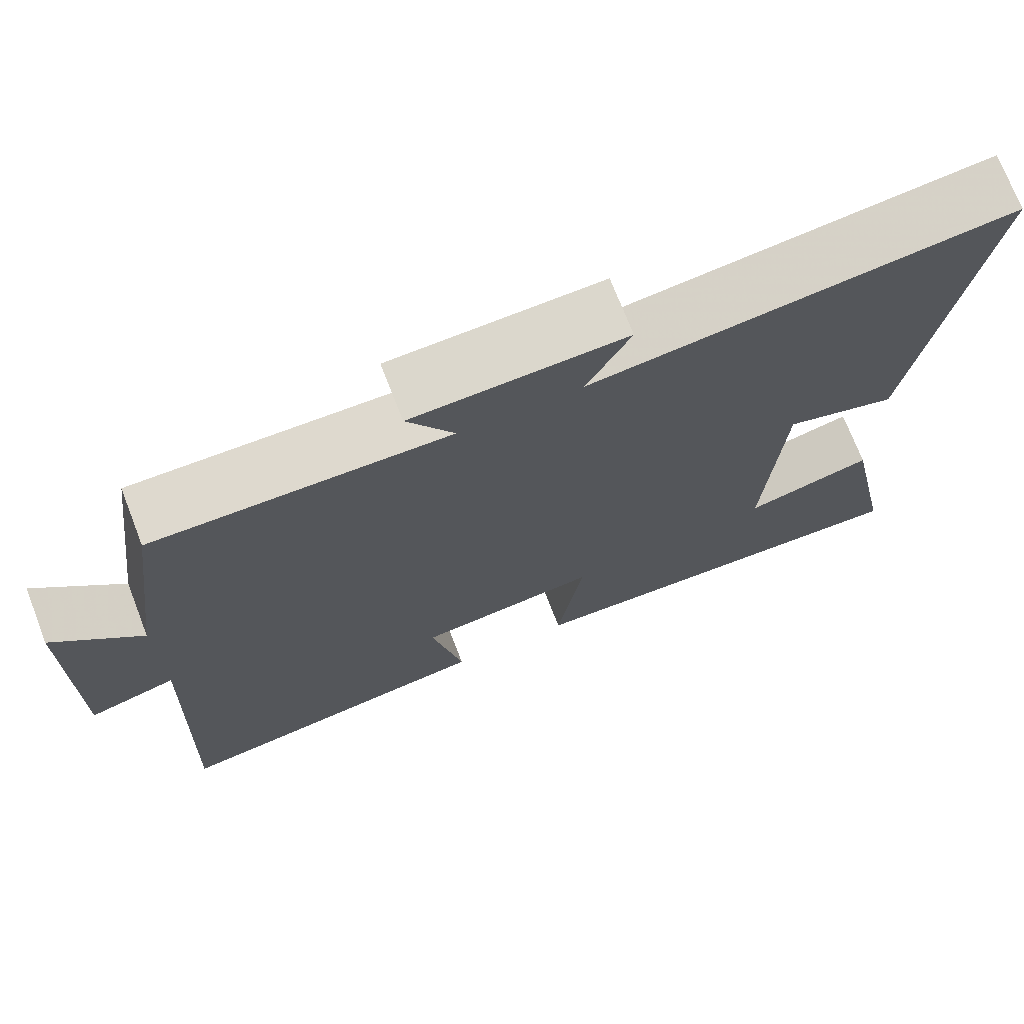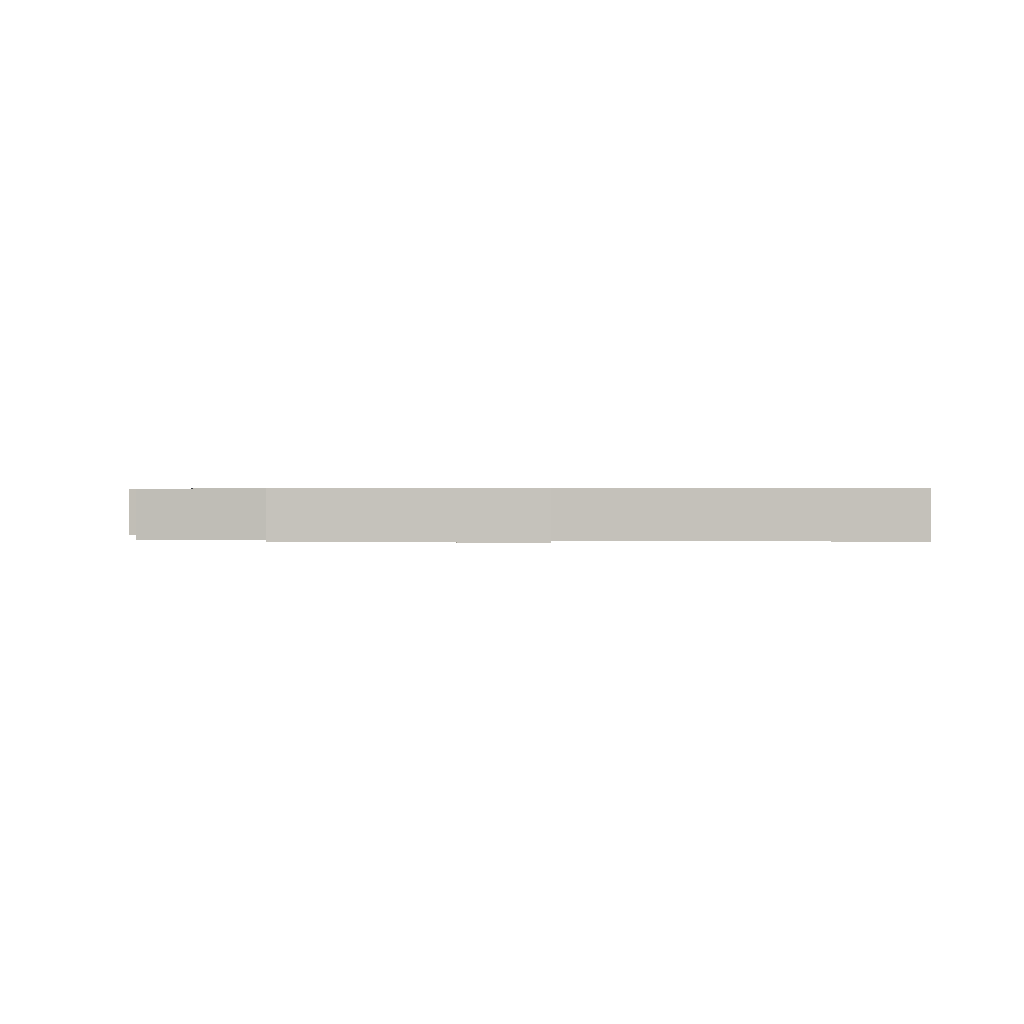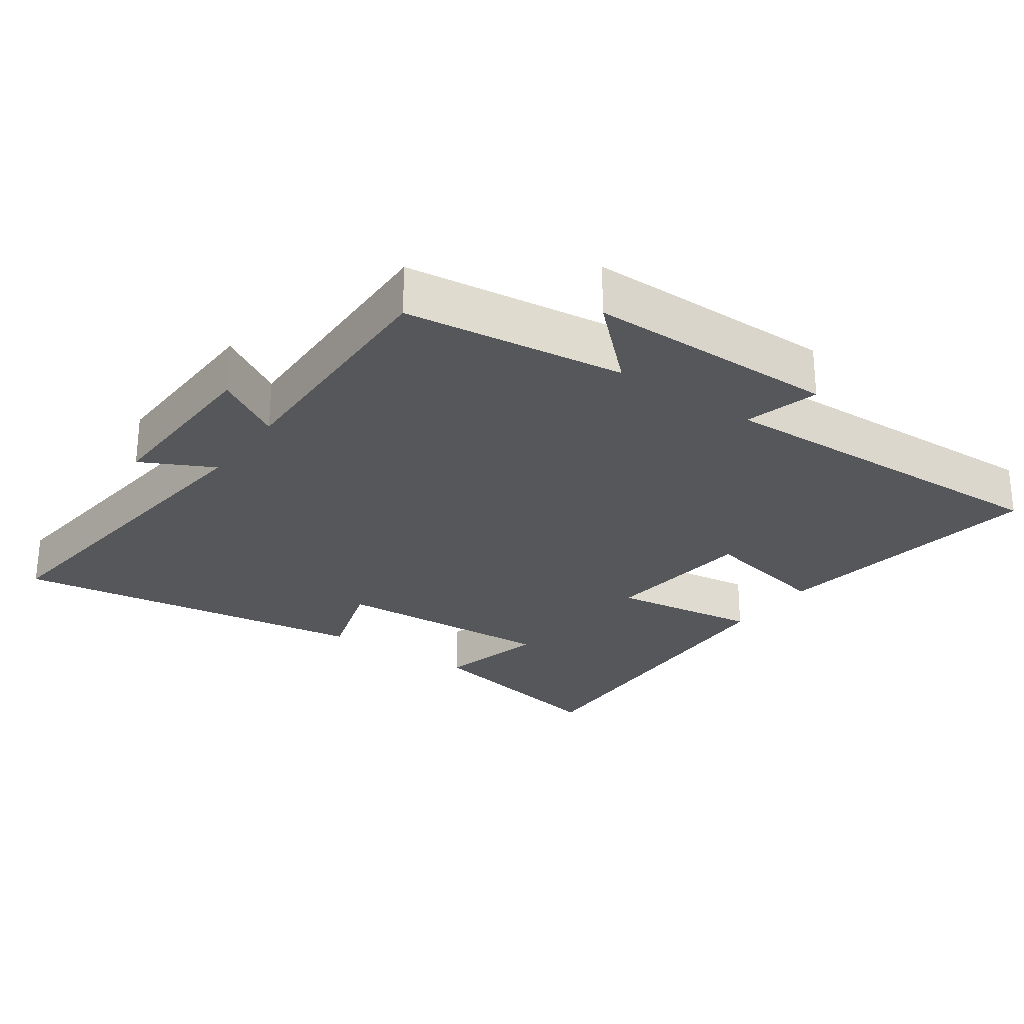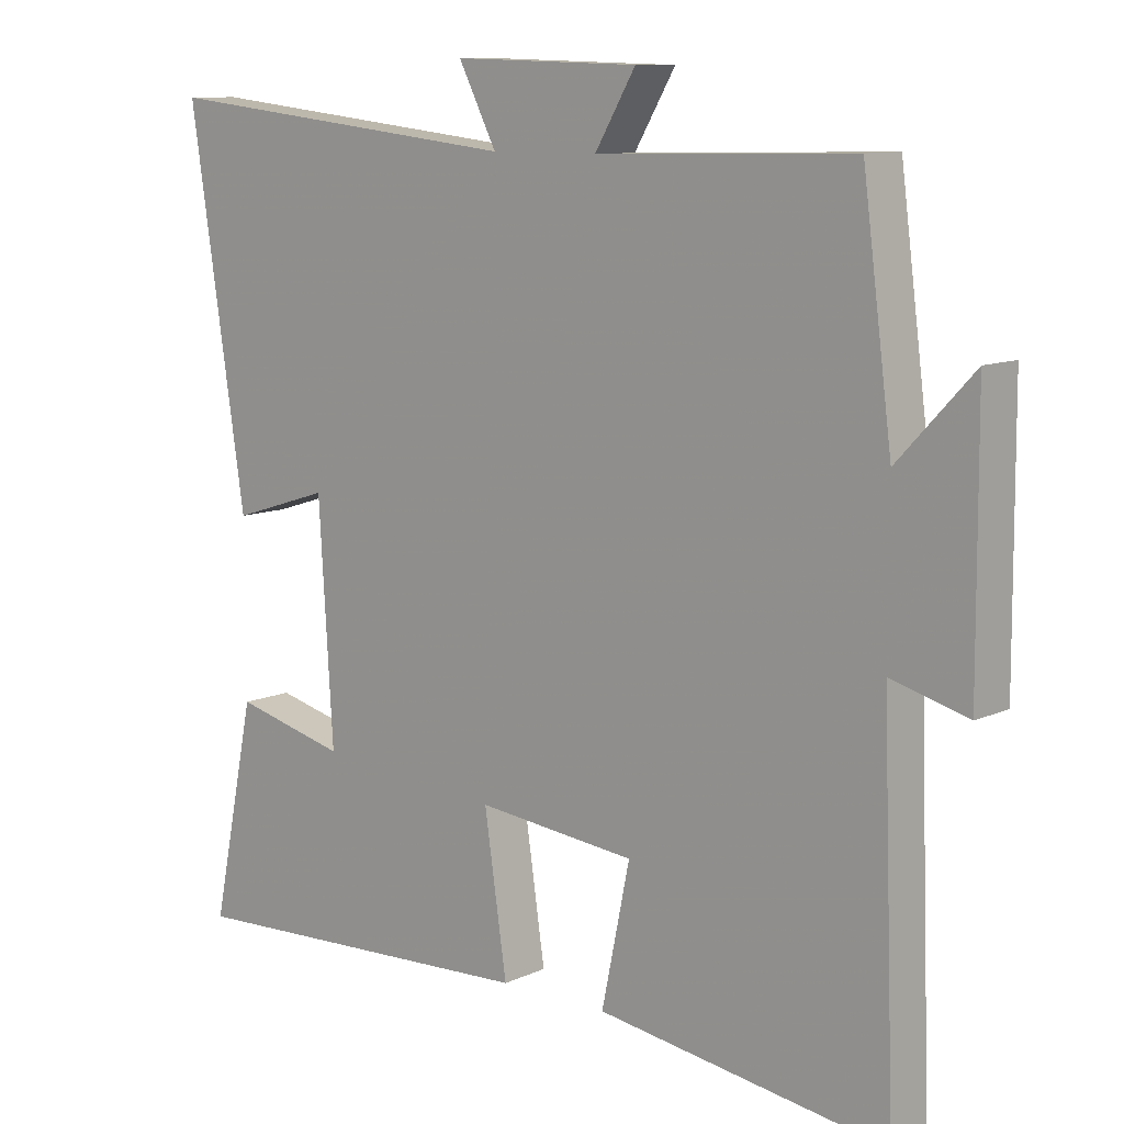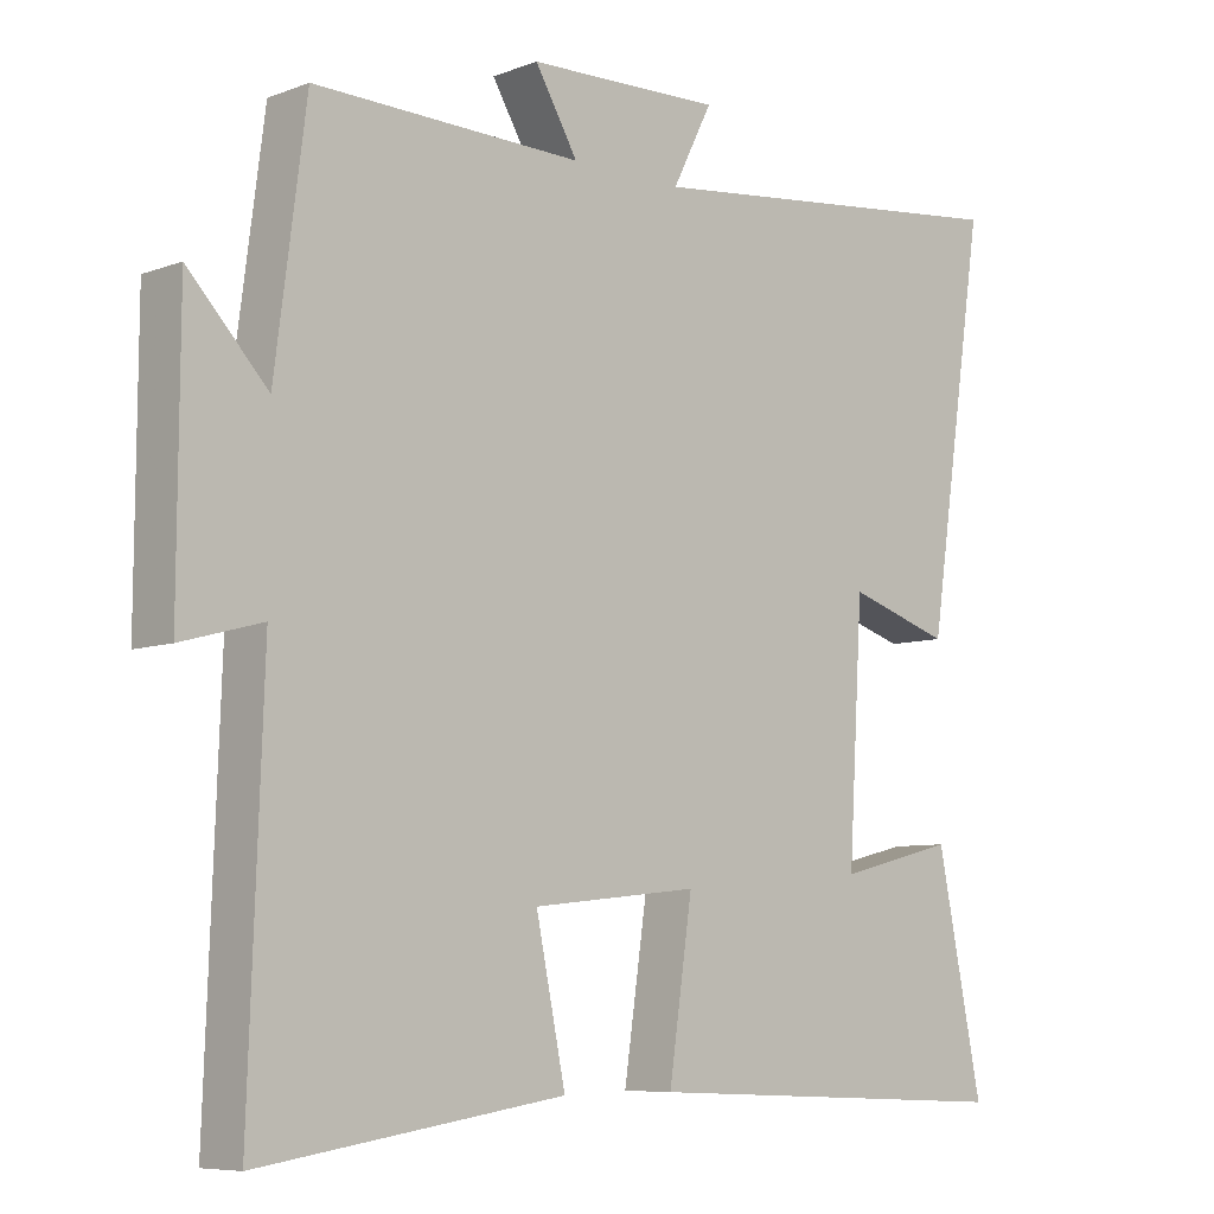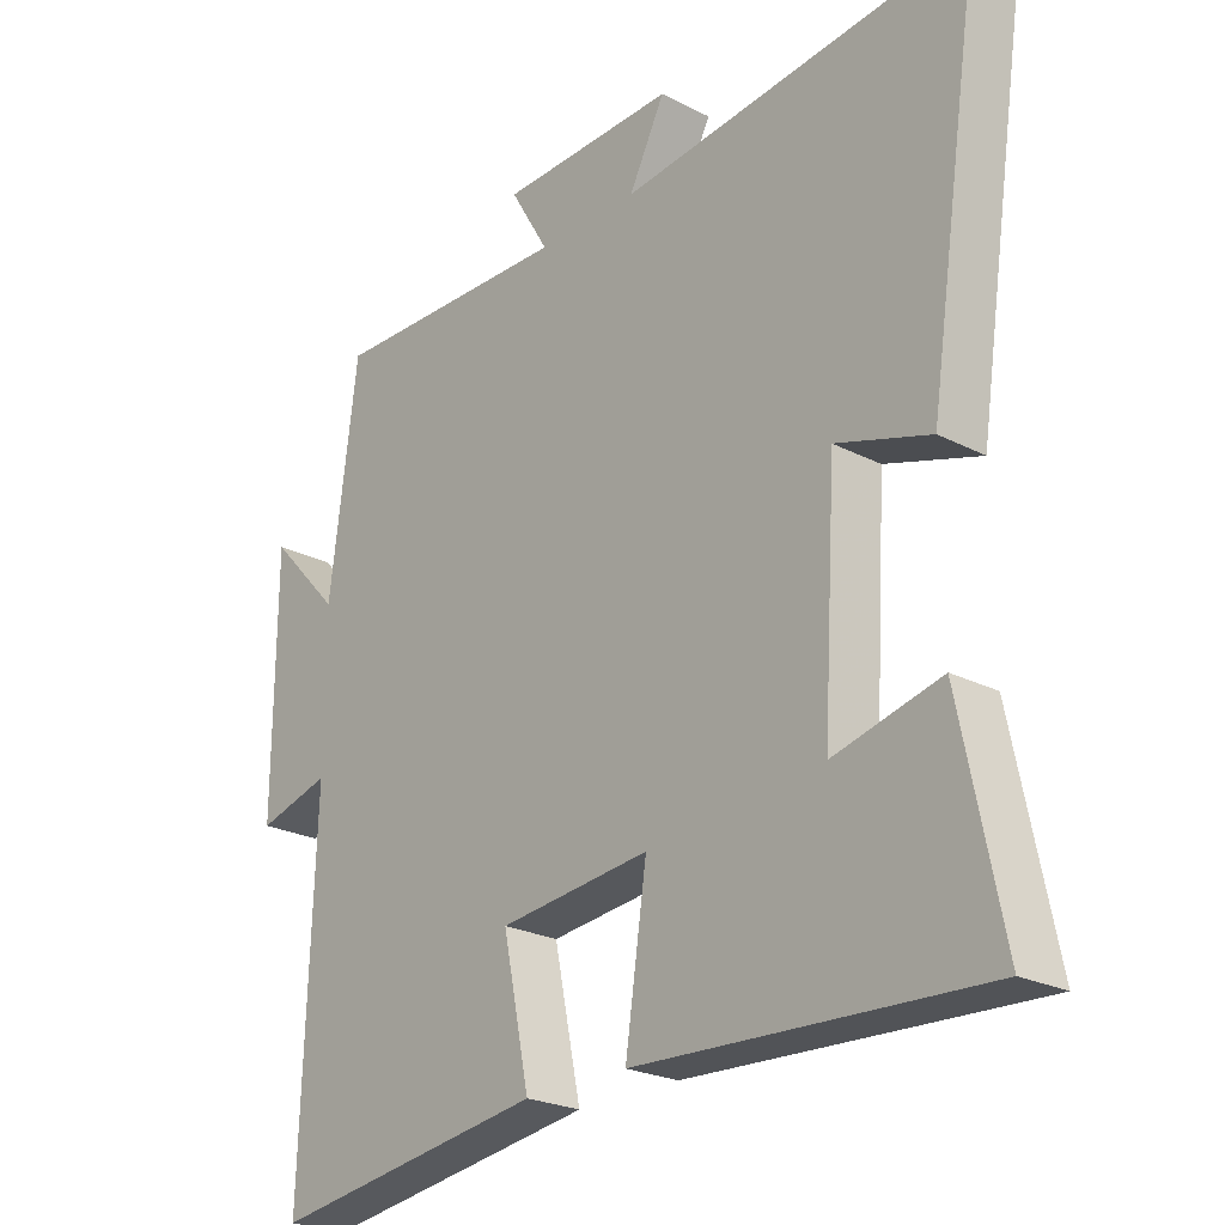
<metadata>
{"format":"obj","ext":"obj","renderer":"f3d","projection":"perspective","resolution":1024,"background":"white","views":[{"elev":72.3,"azim":158.8,"up":"+Z"},{"elev":0.4,"azim":94.0,"up":"+Y"},{"elev":-26.5,"azim":54.7,"up":"+Y"},{"elev":10.2,"azim":41.1,"up":"+Z"},{"elev":-7.5,"azim":136.5,"up":"+Z"},{"elev":-23.7,"azim":-130.7,"up":"+Z"}]}
</metadata>
<code>
v -0.562 0.07 -0.523
v -0.5 0.07 -0.219
v -0.34 0.07 -0.259
v -0.36 0.07 0.071
v -0.5 0.07 0.027
v -0.58 0.07 0.558
v -0.058 0.07 0.5
v -0.112 0.07 0.606
v 0.152 0.07 0.598
v 0.094 0.07 0.5
v 0.458 0.07 0.508
v 0.5 0.07 0.185
v 0.607 0.07 0.299
v 0.609 0.07 -0.069
v 0.5 0.07 -0.039
v 0.519 0.07 -0.561
v 0.108 0.07 -0.5
v 0.148 0.07 -0.306
v -0.078 0.07 -0.282
v -0.046 0.07 -0.5
v -0.562 0 -0.523
v -0.5 0 -0.219
v -0.34 0 -0.259
v -0.36 0 0.071
v -0.5 0 0.027
v -0.58 0 0.558
v -0.058 0 0.5
v -0.112 0 0.606
v 0.152 0 0.598
v 0.094 0 0.5
v 0.458 0 0.508
v 0.5 0 0.185
v 0.607 0 0.299
v 0.609 0 -0.069
v 0.5 0 -0.039
v 0.519 0 -0.561
v 0.108 0 -0.5
v 0.148 0 -0.306
v -0.078 0 -0.282
v -0.046 0 -0.5
f 19 20 1
f 15 16 17 18
f 15 18 19
f 12 13 14 15
f 10 11 12 15
f 10 15 19
f 7 8 9 10
f 7 10 19
f 4 5 6 7
f 3 4 7 19
f 1 2 3
f 1 3 19
f 21 40 39
f 38 37 36 35
f 39 38 35
f 35 34 33 32
f 35 32 31 30
f 39 35 30
f 30 29 28 27
f 39 30 27
f 27 26 25 24
f 39 27 24 23
f 23 22 21
f 39 23 21
f 1 21 22 2
f 2 22 23 3
f 3 23 24 4
f 4 24 25 5
f 5 25 26 6
f 6 26 27 7
f 7 27 28 8
f 8 28 29 9
f 9 29 30 10
f 10 30 31 11
f 11 31 32 12
f 12 32 33 13
f 13 33 34 14
f 14 34 35 15
f 15 35 36 16
f 16 36 37 17
f 17 37 38 18
f 18 38 39 19
f 19 39 40 20
f 20 40 21 1

</code>
